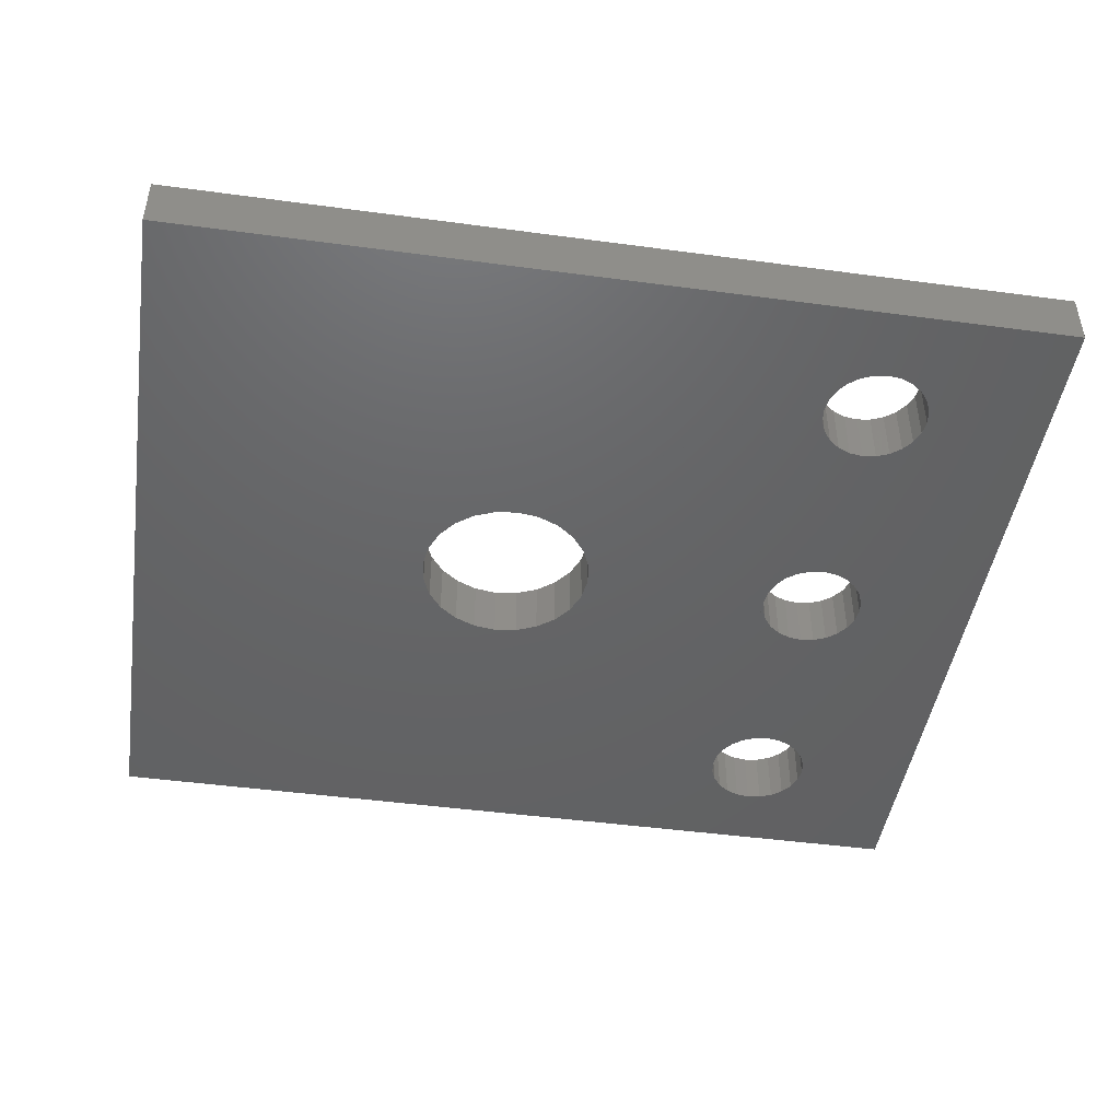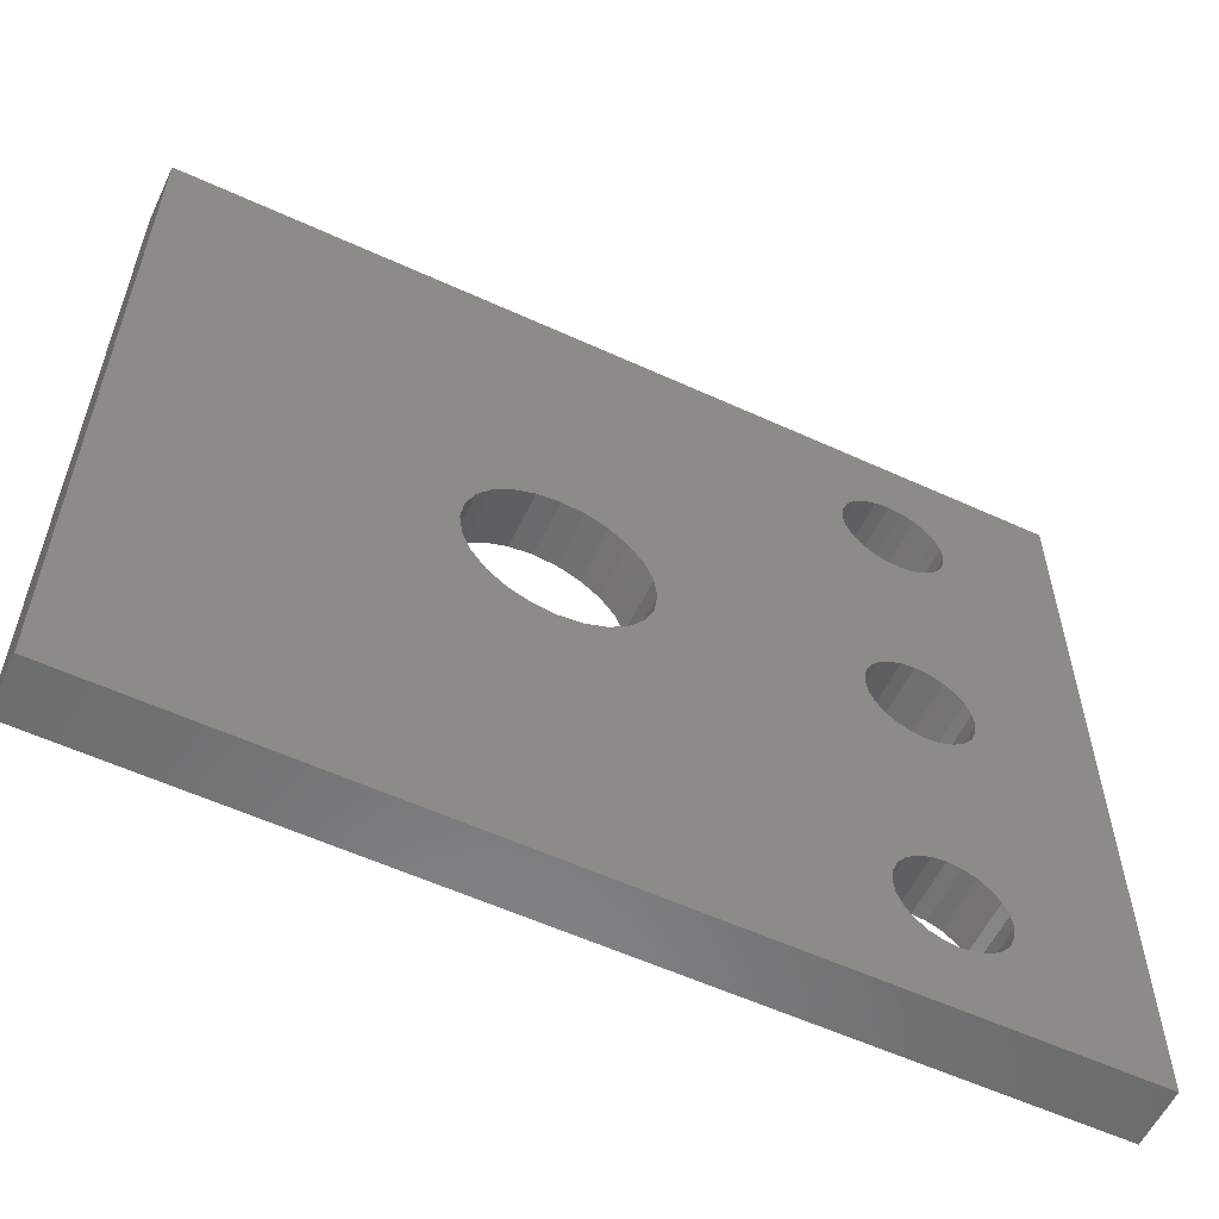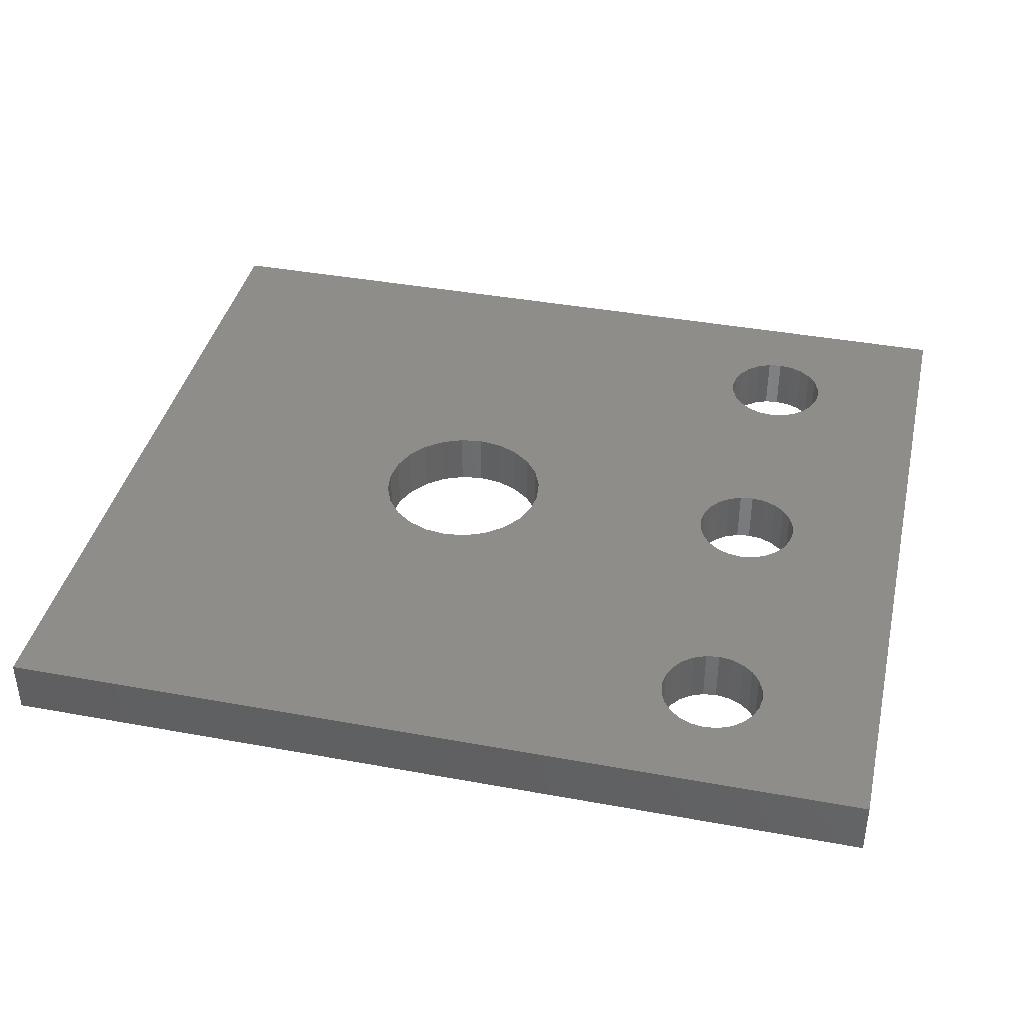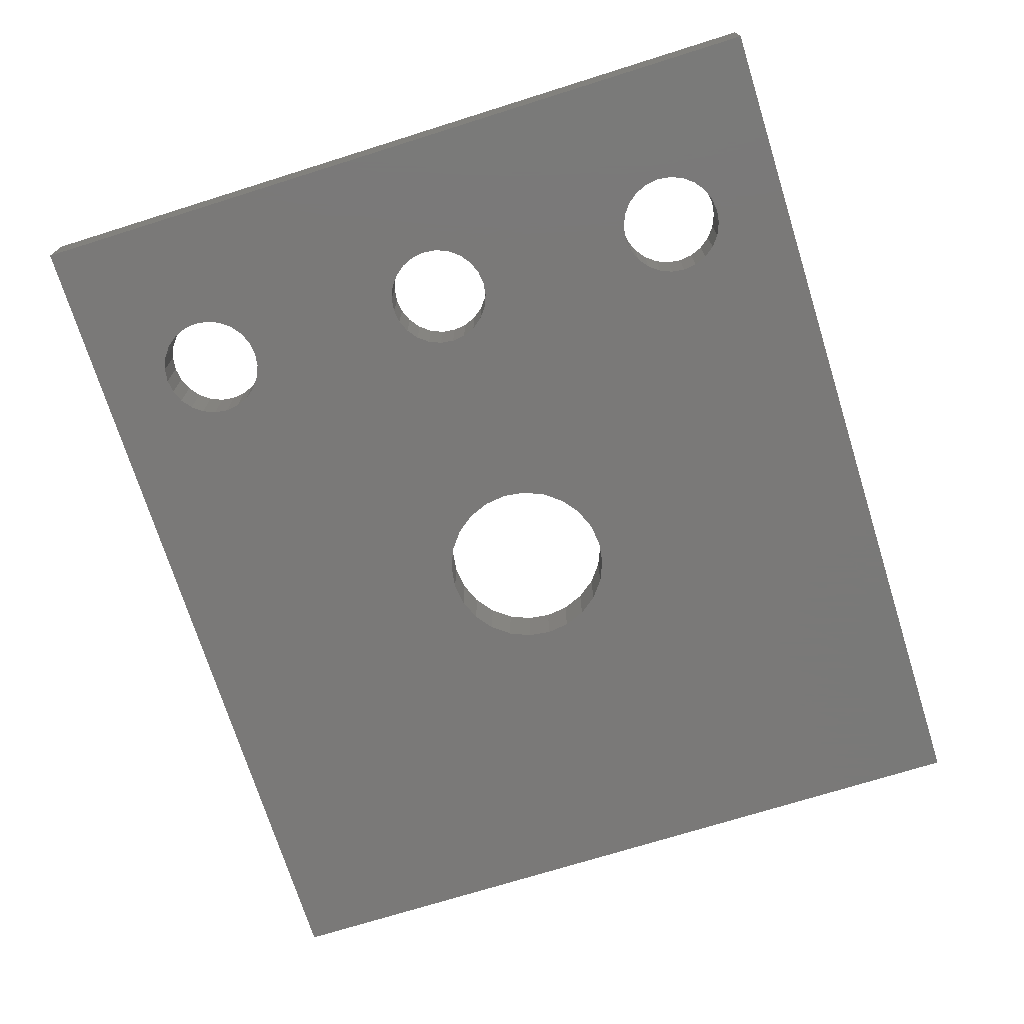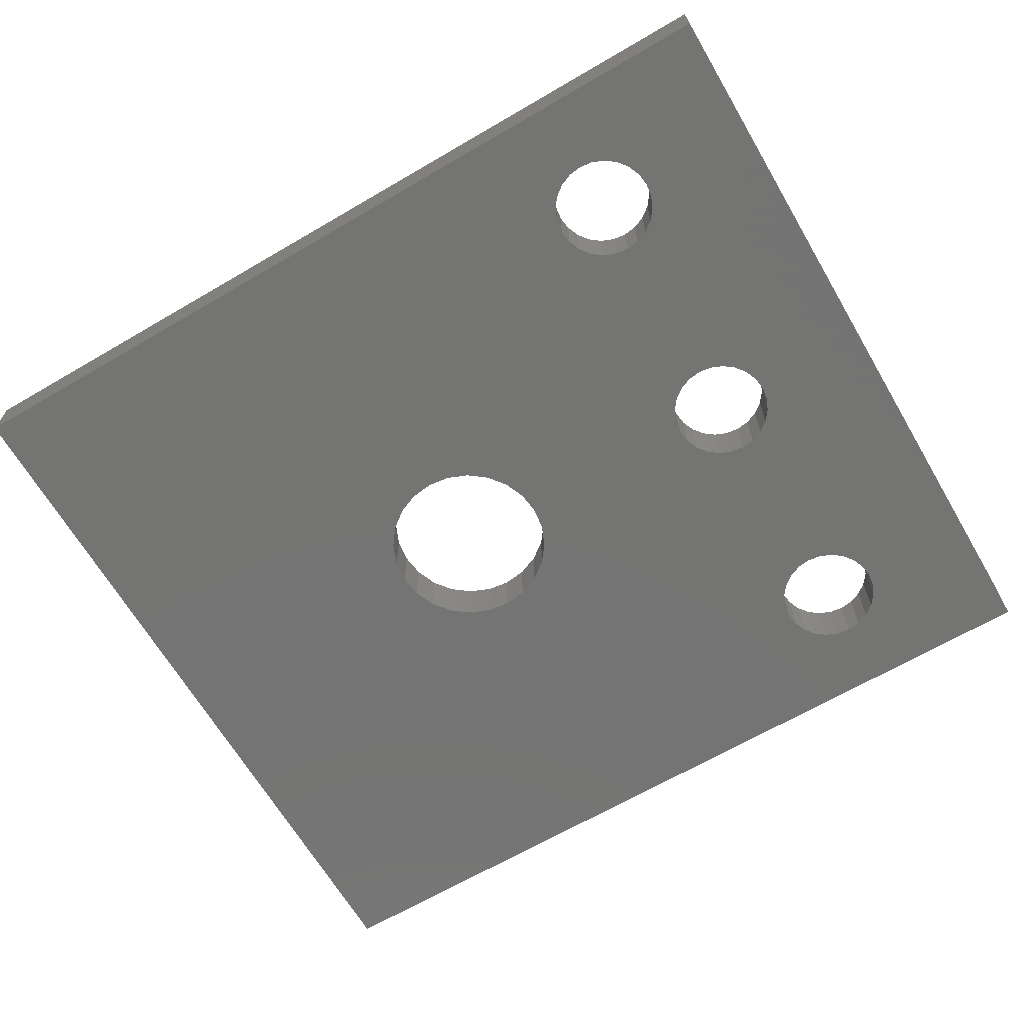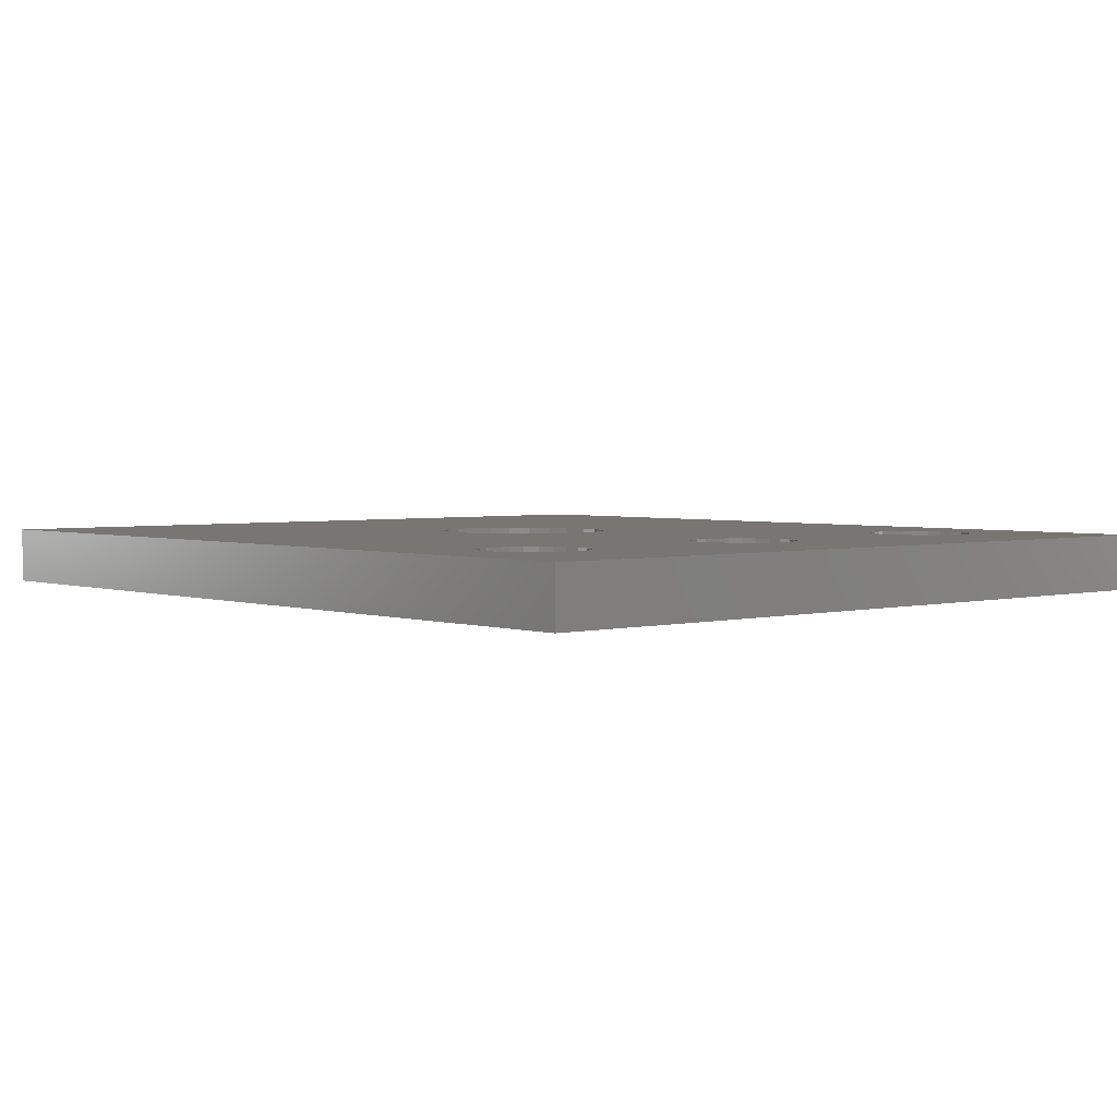
<metadata>
{"format":"stl","ext":"stl","renderer":"f3d","projection":"perspective","resolution":1024,"background":"white","views":[{"elev":-45.8,"azim":-8.8,"up":"+Z"},{"elev":-57.7,"azim":-25.4,"up":"+Y"},{"elev":39.8,"azim":12.8,"up":"+Z"},{"elev":-72.3,"azim":107.4,"up":"+Z"},{"elev":-66.1,"azim":30.4,"up":"+Z"},{"elev":3.0,"azim":48.6,"up":"+Z"}]}
</metadata>
<code>
# stl→obj: 200 verts, 412 faces
v 724.7 -440.4 1.99e-11
v 735.7 -452.8 1.614e-11
v 724.7 -468.4 2.799e-11
v 736.2 -452.2 1.605e-11
v 736.8 -451.7 1.595e-11
v 749.1 -443.3 1.626e-11
v 749.6 -443.1 1.626e-11
v 756.2 -440.4 0
v 735.4 -453.6 1.619e-11
v 735.3 -454.4 1.621e-11
v 737.6 -451.4 1.582e-11
v 738.4 -451.3 1.568e-11
v 748.8 -443.5 1.626e-11
v 739.2 -451.4 1.554e-11
v 739.9 -451.7 1.541e-11
v 740.6 -452.2 1.531e-11
v 741.1 -452.8 1.522e-11
v 748.5 -443.9 1.626e-11
v 741.4 -453.6 1.517e-11
v 741.5 -454.4 1.515e-11
v 748.3 -444.4 1.626e-11
v 748.2 -444.9 1.626e-11
v 750.1 -443 1.626e-11
v 750.6 -443.1 1.626e-11
v 751 -443.3 1.626e-11
v 751.4 -443.5 1.626e-11
v 751.7 -443.9 1.626e-11
v 751.9 -444.4 1.626e-11
v 751.9 -444.9 1.626e-11
v 751.9 -454.4 1.626e-11
v 751.9 -463.9 1.621e-11
v 749.6 -465.7 1.621e-11
v 756.2 -468.4 8.773e-12
v 749.1 -465.5 1.621e-11
v 736.8 -457.1 1.595e-11
v 736.2 -456.6 1.605e-11
v 735.7 -455.9 1.614e-11
v 735.4 -455.2 1.619e-11
v 737.6 -457.4 1.582e-11
v 738.4 -457.5 1.568e-11
v 748.8 -465.2 1.621e-11
v 739.2 -457.4 1.554e-11
v 739.9 -457.1 1.541e-11
v 740.6 -456.6 1.531e-11
v 741.1 -455.9 1.522e-11
v 748.5 -464.8 1.621e-11
v 741.4 -455.2 1.517e-11
v 748.3 -464.4 1.621e-11
v 748.2 -463.9 1.621e-11
v 748.2 -454.4 1.626e-11
v 750.1 -465.8 1.621e-11
v 750.6 -465.7 1.621e-11
v 751 -465.5 1.621e-11
v 751.4 -465.2 1.621e-11
v 751.7 -464.8 1.621e-11
v 751.9 -464.4 1.621e-11
v 748.3 -454.9 1.626e-11
v 748.3 -463.4 1.621e-11
v 748.5 -455.3 1.626e-11
v 748.5 -463 1.621e-11
v 748.8 -455.7 1.626e-11
v 748.8 -462.6 1.621e-11
v 749.1 -456 1.626e-11
v 749.1 -462.3 1.621e-11
v 749.6 -456.2 1.626e-11
v 749.6 -462.1 1.621e-11
v 750.1 -456.2 1.626e-11
v 750.1 -462.1 1.621e-11
v 750.6 -456.2 1.626e-11
v 750.6 -462.1 1.621e-11
v 751 -456 1.626e-11
v 751 -462.3 1.621e-11
v 751.4 -455.7 1.626e-11
v 751.4 -462.6 1.621e-11
v 751.7 -455.3 1.626e-11
v 751.7 -463 1.621e-11
v 751.9 -454.9 1.626e-11
v 751.9 -463.4 1.621e-11
v 748.3 -445.3 1.626e-11
v 748.3 -453.9 1.626e-11
v 748.5 -445.8 1.626e-11
v 748.5 -453.5 1.626e-11
v 748.8 -446.2 1.626e-11
v 748.8 -453.1 1.626e-11
v 749.1 -446.5 1.626e-11
v 749.1 -452.8 1.626e-11
v 749.6 -446.6 1.626e-11
v 749.6 -452.6 1.626e-11
v 750.1 -446.7 1.626e-11
v 750.1 -452.5 1.626e-11
v 750.6 -446.6 1.626e-11
v 750.6 -452.6 1.626e-11
v 751 -446.5 1.626e-11
v 751 -452.8 1.626e-11
v 751.4 -446.2 1.626e-11
v 751.4 -453.1 1.626e-11
v 751.7 -445.8 1.626e-11
v 751.7 -453.5 1.626e-11
v 751.9 -445.3 1.626e-11
v 751.9 -453.9 1.626e-11
v 751.7 -443.9 2
v 751.4 -443.5 2
v 751 -443.3 2
v 750.6 -443.1 2
v 750.1 -443 2
v 749.6 -443.1 2
v 751.7 -445.8 2
v 751.9 -445.3 2
v 748.3 -444.4 2
v 748.5 -443.9 2
v 756.2 -468.4 2
v 724.7 -468.4 2
v 751.9 -444.9 2
v 749.1 -443.3 2
v 756.2 -440.4 2
v 751.9 -444.4 2
v 748.8 -443.5 2
v 735.4 -455.2 2
v 735.3 -454.4 2
v 735.7 -455.9 2
v 736.2 -456.6 2
v 736.8 -457.1 2
v 749.1 -465.5 2
v 749.6 -465.7 2
v 737.6 -457.4 2
v 738.4 -457.5 2
v 748.8 -465.2 2
v 739.2 -457.4 2
v 739.9 -457.1 2
v 740.6 -456.6 2
v 741.1 -455.9 2
v 748.5 -464.8 2
v 741.4 -455.2 2
v 741.5 -454.4 2
v 748.3 -464.4 2
v 748.2 -463.9 2
v 750.1 -465.8 2
v 750.6 -465.7 2
v 751 -465.5 2
v 751.4 -465.2 2
v 751.7 -464.8 2
v 751.9 -464.4 2
v 751.9 -463.9 2
v 751.9 -454.4 2
v 724.7 -440.4 2
v 736.8 -451.7 2
v 736.2 -452.2 2
v 735.7 -452.8 2
v 735.4 -453.6 2
v 737.6 -451.4 2
v 738.4 -451.3 2
v 739.2 -451.4 2
v 739.9 -451.7 2
v 740.6 -452.2 2
v 741.1 -452.8 2
v 741.4 -453.6 2
v 748.2 -444.9 2
v 748.2 -454.4 2
v 748.3 -453.9 2
v 748.3 -445.3 2
v 748.5 -453.5 2
v 748.5 -445.8 2
v 748.8 -453.1 2
v 748.8 -446.2 2
v 749.1 -452.8 2
v 749.1 -446.5 2
v 749.6 -452.6 2
v 749.6 -446.6 2
v 750.1 -452.5 2
v 750.1 -446.7 2
v 750.6 -452.6 2
v 750.6 -446.6 2
v 751 -452.8 2
v 751 -446.5 2
v 751.4 -453.1 2
v 751.4 -446.2 2
v 751.7 -453.5 2
v 751.9 -453.9 2
v 748.3 -463.4 2
v 748.3 -454.9 2
v 748.5 -463 2
v 748.5 -455.3 2
v 748.8 -462.6 2
v 748.8 -455.7 2
v 749.1 -462.3 2
v 749.1 -456 2
v 749.6 -462.1 2
v 749.6 -456.2 2
v 750.1 -462.1 2
v 750.1 -456.2 2
v 750.6 -462.1 2
v 750.6 -456.2 2
v 751 -462.3 2
v 751 -456 2
v 751.4 -462.6 2
v 751.4 -455.7 2
v 751.7 -463 2
v 751.7 -455.3 2
v 751.9 -463.4 2
v 751.9 -454.9 2
f 1 2 3
f 2 1 4
f 4 1 5
f 5 1 6
f 6 1 7
f 7 1 8
f 3 2 9
f 3 9 10
f 5 6 11
f 11 6 12
f 12 6 13
f 12 13 14
f 14 13 15
f 15 13 16
f 16 13 17
f 17 13 18
f 17 18 19
f 19 18 20
f 20 18 21
f 20 21 22
f 7 8 23
f 23 8 24
f 24 8 25
f 25 8 26
f 26 8 27
f 27 8 28
f 28 8 29
f 29 8 30
f 30 8 31
f 3 32 33
f 32 3 34
f 34 3 35
f 35 3 36
f 36 3 37
f 37 3 38
f 38 3 10
f 34 35 39
f 34 39 40
f 34 40 41
f 41 40 42
f 41 42 43
f 41 43 44
f 41 44 45
f 41 45 46
f 46 45 47
f 46 47 20
f 46 20 48
f 48 20 49
f 49 20 22
f 49 22 50
f 33 32 51
f 33 51 52
f 33 52 53
f 33 53 54
f 33 54 55
f 33 55 56
f 33 56 31
f 33 31 8
f 57 49 50
f 49 57 58
f 58 57 59
f 58 59 60
f 60 59 61
f 60 61 62
f 62 61 63
f 62 63 64
f 64 63 65
f 64 65 66
f 66 65 67
f 66 67 68
f 68 67 69
f 68 69 70
f 70 69 71
f 70 71 72
f 72 71 73
f 72 73 74
f 74 73 75
f 74 75 76
f 76 75 77
f 76 77 78
f 78 77 30
f 78 30 31
f 79 50 22
f 50 79 80
f 80 79 81
f 80 81 82
f 82 81 83
f 82 83 84
f 84 83 85
f 84 85 86
f 86 85 87
f 86 87 88
f 88 87 89
f 88 89 90
f 90 89 91
f 90 91 92
f 92 91 93
f 92 93 94
f 94 93 95
f 94 95 96
f 96 95 97
f 96 97 98
f 98 97 99
f 98 99 100
f 100 99 29
f 100 29 30
f 101 26 27
f 26 101 102
f 103 24 25
f 24 103 104
f 105 7 23
f 7 105 106
f 107 99 97
f 99 107 108
f 18 109 21
f 109 18 110
f 111 3 33
f 3 111 112
f 108 29 99
f 29 108 113
f 102 25 26
f 25 102 103
f 106 6 7
f 6 106 114
f 8 111 33
f 111 8 115
f 113 28 29
f 28 113 116
f 114 13 6
f 13 114 117
f 116 27 28
f 27 116 101
f 112 118 119
f 118 112 120
f 120 112 121
f 121 112 122
f 122 112 123
f 123 112 124
f 124 112 111
f 122 123 125
f 125 123 126
f 126 123 127
f 126 127 128
f 128 127 129
f 129 127 130
f 130 127 131
f 131 127 132
f 131 132 133
f 133 132 134
f 134 132 135
f 134 135 136
f 124 111 137
f 137 111 138
f 138 111 139
f 139 111 140
f 140 111 141
f 141 111 142
f 142 111 143
f 143 111 144
f 144 111 113
f 113 111 115
f 145 106 115
f 106 145 114
f 114 145 146
f 146 145 147
f 147 145 148
f 148 145 112
f 148 112 149
f 149 112 119
f 114 146 150
f 114 150 151
f 114 151 117
f 117 151 152
f 117 152 153
f 117 153 154
f 117 154 155
f 117 155 110
f 110 155 156
f 110 156 134
f 110 134 109
f 109 134 157
f 157 134 136
f 157 136 158
f 115 106 105
f 115 105 104
f 115 104 103
f 115 103 102
f 115 102 101
f 115 101 116
f 115 116 113
f 159 157 158
f 157 159 160
f 160 159 161
f 160 161 162
f 162 161 163
f 162 163 164
f 164 163 165
f 164 165 166
f 166 165 167
f 166 167 168
f 168 167 169
f 168 169 170
f 170 169 171
f 170 171 172
f 172 171 173
f 172 173 174
f 174 173 175
f 174 175 176
f 176 175 177
f 176 177 107
f 107 177 178
f 107 178 108
f 108 178 144
f 108 144 113
f 179 158 136
f 158 179 180
f 180 179 181
f 180 181 182
f 182 181 183
f 182 183 184
f 184 183 185
f 184 185 186
f 186 185 187
f 186 187 188
f 188 187 189
f 188 189 190
f 190 189 191
f 190 191 192
f 192 191 193
f 192 193 194
f 194 193 195
f 194 195 196
f 196 195 197
f 196 197 198
f 198 197 199
f 198 199 200
f 200 199 143
f 200 143 144
f 104 23 24
f 23 104 105
f 13 110 18
f 110 13 117
f 1 115 8
f 115 1 145
f 21 157 22
f 157 21 109
f 112 1 3
f 1 112 145
f 22 160 79
f 160 22 157
f 166 87 85
f 87 166 168
f 168 89 87
f 89 168 170
f 170 91 89
f 91 170 172
f 79 162 81
f 162 79 160
f 81 164 83
f 164 81 162
f 164 85 83
f 85 164 166
f 153 14 15
f 14 153 152
f 38 120 37
f 120 38 118
f 37 121 36
f 121 37 120
f 134 19 20
f 19 134 156
f 40 128 42
f 128 40 126
f 155 16 17
f 16 155 154
f 152 12 14
f 12 152 151
f 43 130 44
f 130 43 129
f 133 20 47
f 20 133 134
f 151 11 12
f 11 151 150
f 150 5 11
f 5 150 146
f 154 15 16
f 15 154 153
f 174 95 93
f 95 174 176
f 176 97 95
f 97 176 107
f 36 122 35
f 122 36 121
f 35 125 39
f 125 35 122
f 172 93 91
f 93 172 174
f 39 126 40
f 126 39 125
f 42 129 43
f 129 42 128
f 130 45 44
f 45 130 131
f 131 47 45
f 47 131 133
f 156 17 19
f 17 156 155
f 199 76 78
f 76 199 197
f 146 4 5
f 4 146 147
f 10 118 38
f 118 10 119
f 197 74 76
f 74 197 195
f 195 72 74
f 72 195 193
f 191 68 70
f 68 191 189
f 189 66 68
f 66 189 187
f 187 64 66
f 64 187 185
f 193 70 72
f 70 193 191
f 4 148 2
f 148 4 147
f 2 149 9
f 149 2 148
f 9 119 10
f 119 9 149
f 185 62 64
f 62 185 183
f 62 181 60
f 181 62 183
f 60 179 58
f 179 60 181
f 58 136 49
f 136 58 179
f 49 135 48
f 135 49 136
f 48 132 46
f 132 48 135
f 46 127 41
f 127 46 132
f 178 98 100
f 98 178 177
f 138 53 52
f 53 138 139
f 137 52 51
f 52 137 138
f 127 34 41
f 34 127 123
f 124 51 32
f 51 124 137
f 139 54 53
f 54 139 140
f 140 55 54
f 55 140 141
f 123 32 34
f 32 123 124
f 141 56 55
f 56 141 142
f 142 31 56
f 31 142 143
f 143 78 31
f 78 143 199
f 144 100 30
f 100 144 178
f 186 65 63
f 65 186 188
f 198 77 75
f 77 198 200
f 165 84 86
f 84 165 163
f 177 96 98
f 96 177 175
f 80 158 50
f 158 80 159
f 184 63 61
f 63 184 186
f 173 92 94
f 92 173 171
f 57 182 59
f 182 57 180
f 175 94 96
f 94 175 173
f 59 184 61
f 184 59 182
f 169 88 90
f 88 169 167
f 196 75 73
f 75 196 198
f 171 90 92
f 90 171 169
f 84 161 82
f 161 84 163
f 194 73 71
f 73 194 196
f 167 86 88
f 86 167 165
f 82 159 80
f 159 82 161
f 192 71 69
f 71 192 194
f 188 67 65
f 67 188 190
f 200 30 77
f 30 200 144
f 50 180 57
f 180 50 158
f 190 69 67
f 69 190 192

</code>
